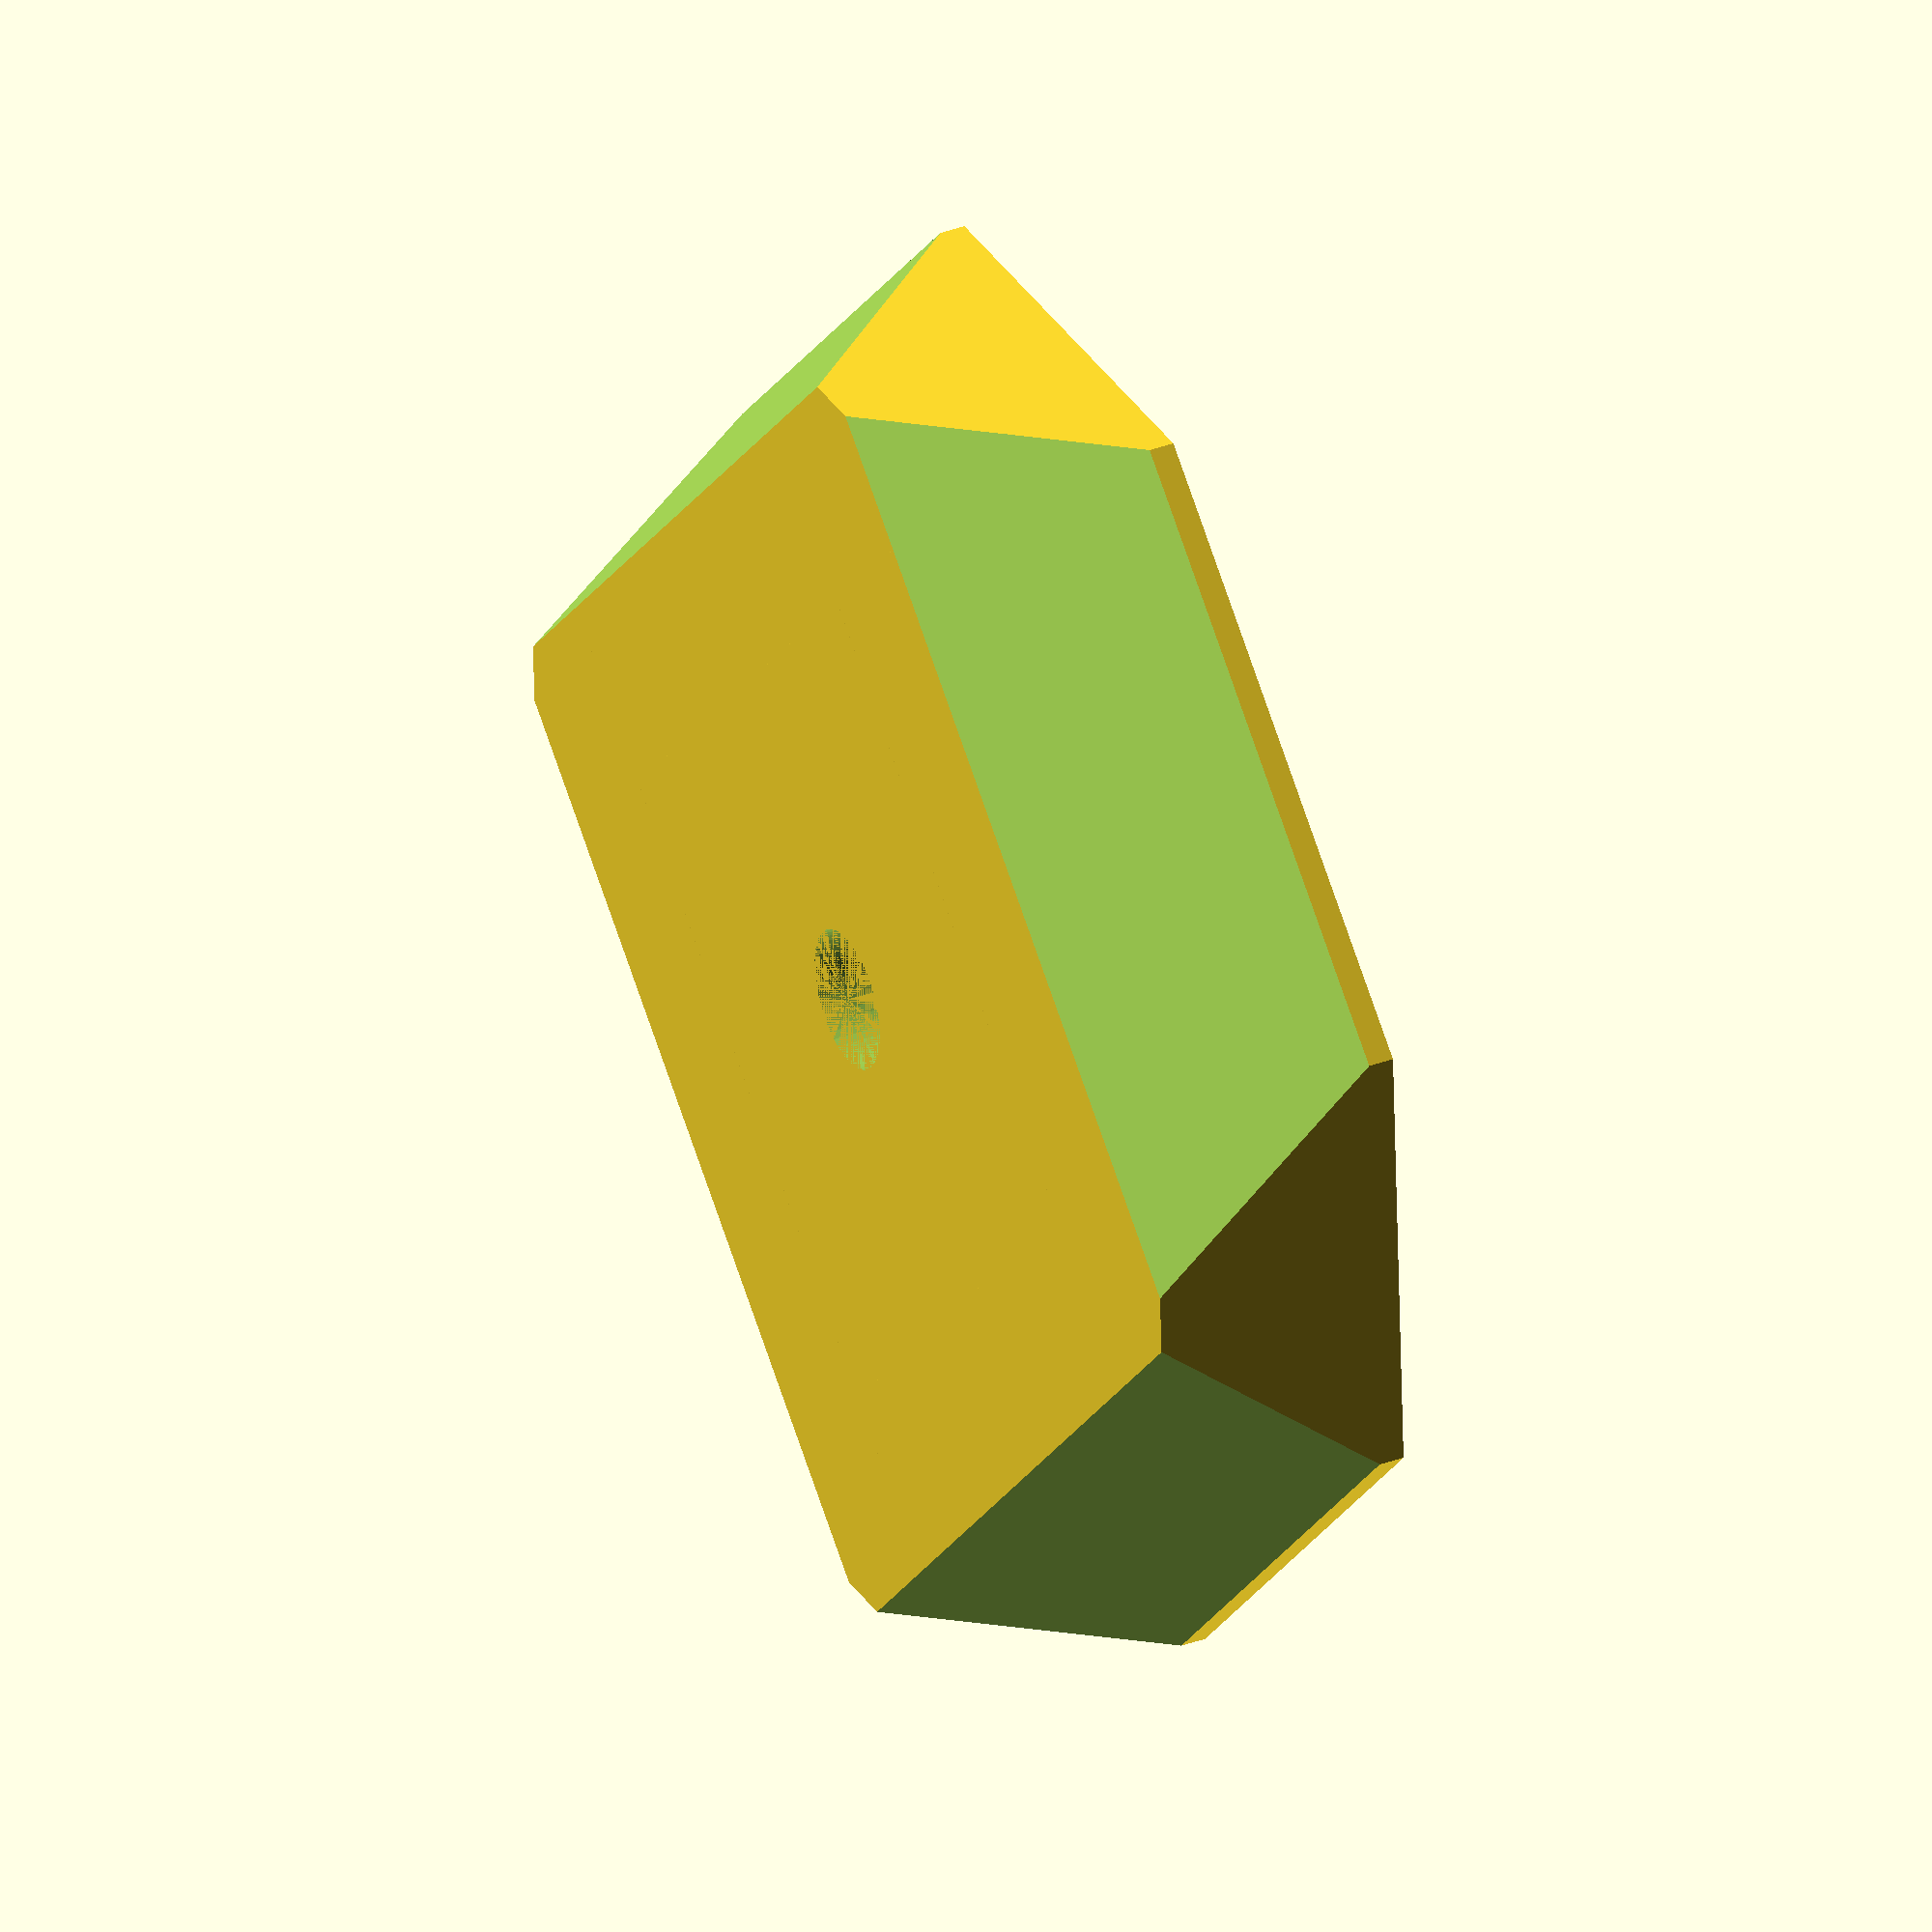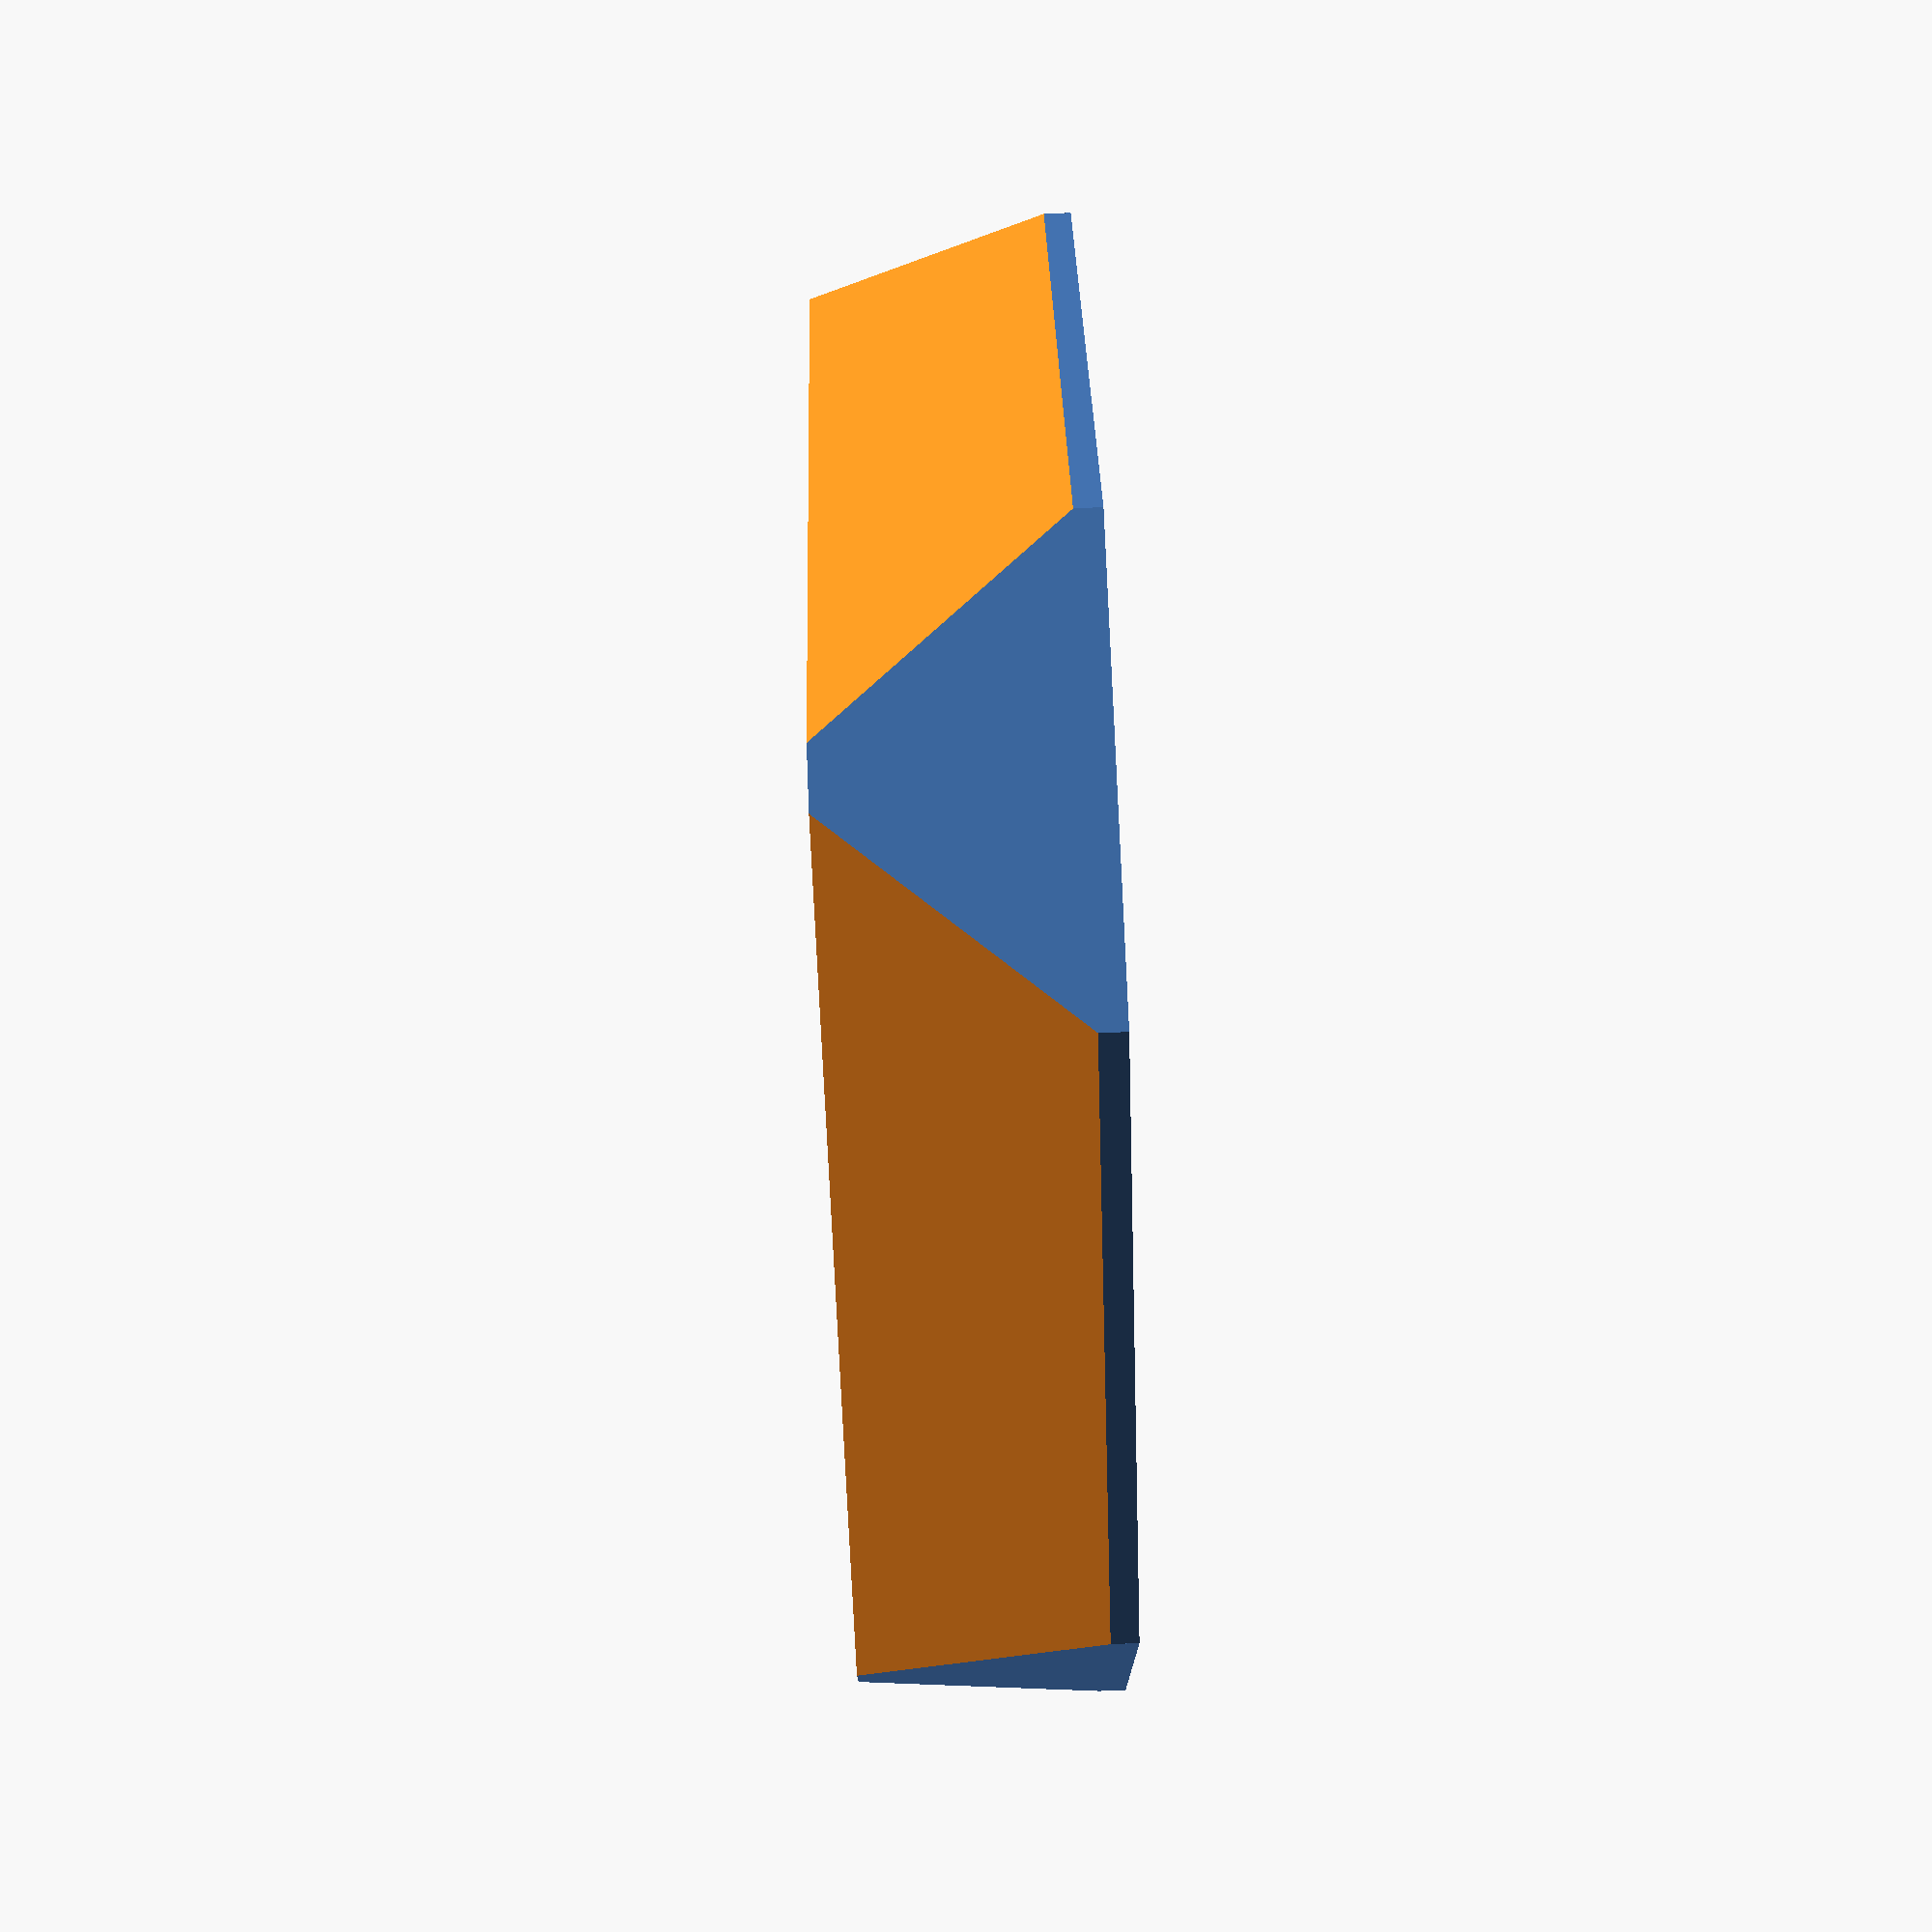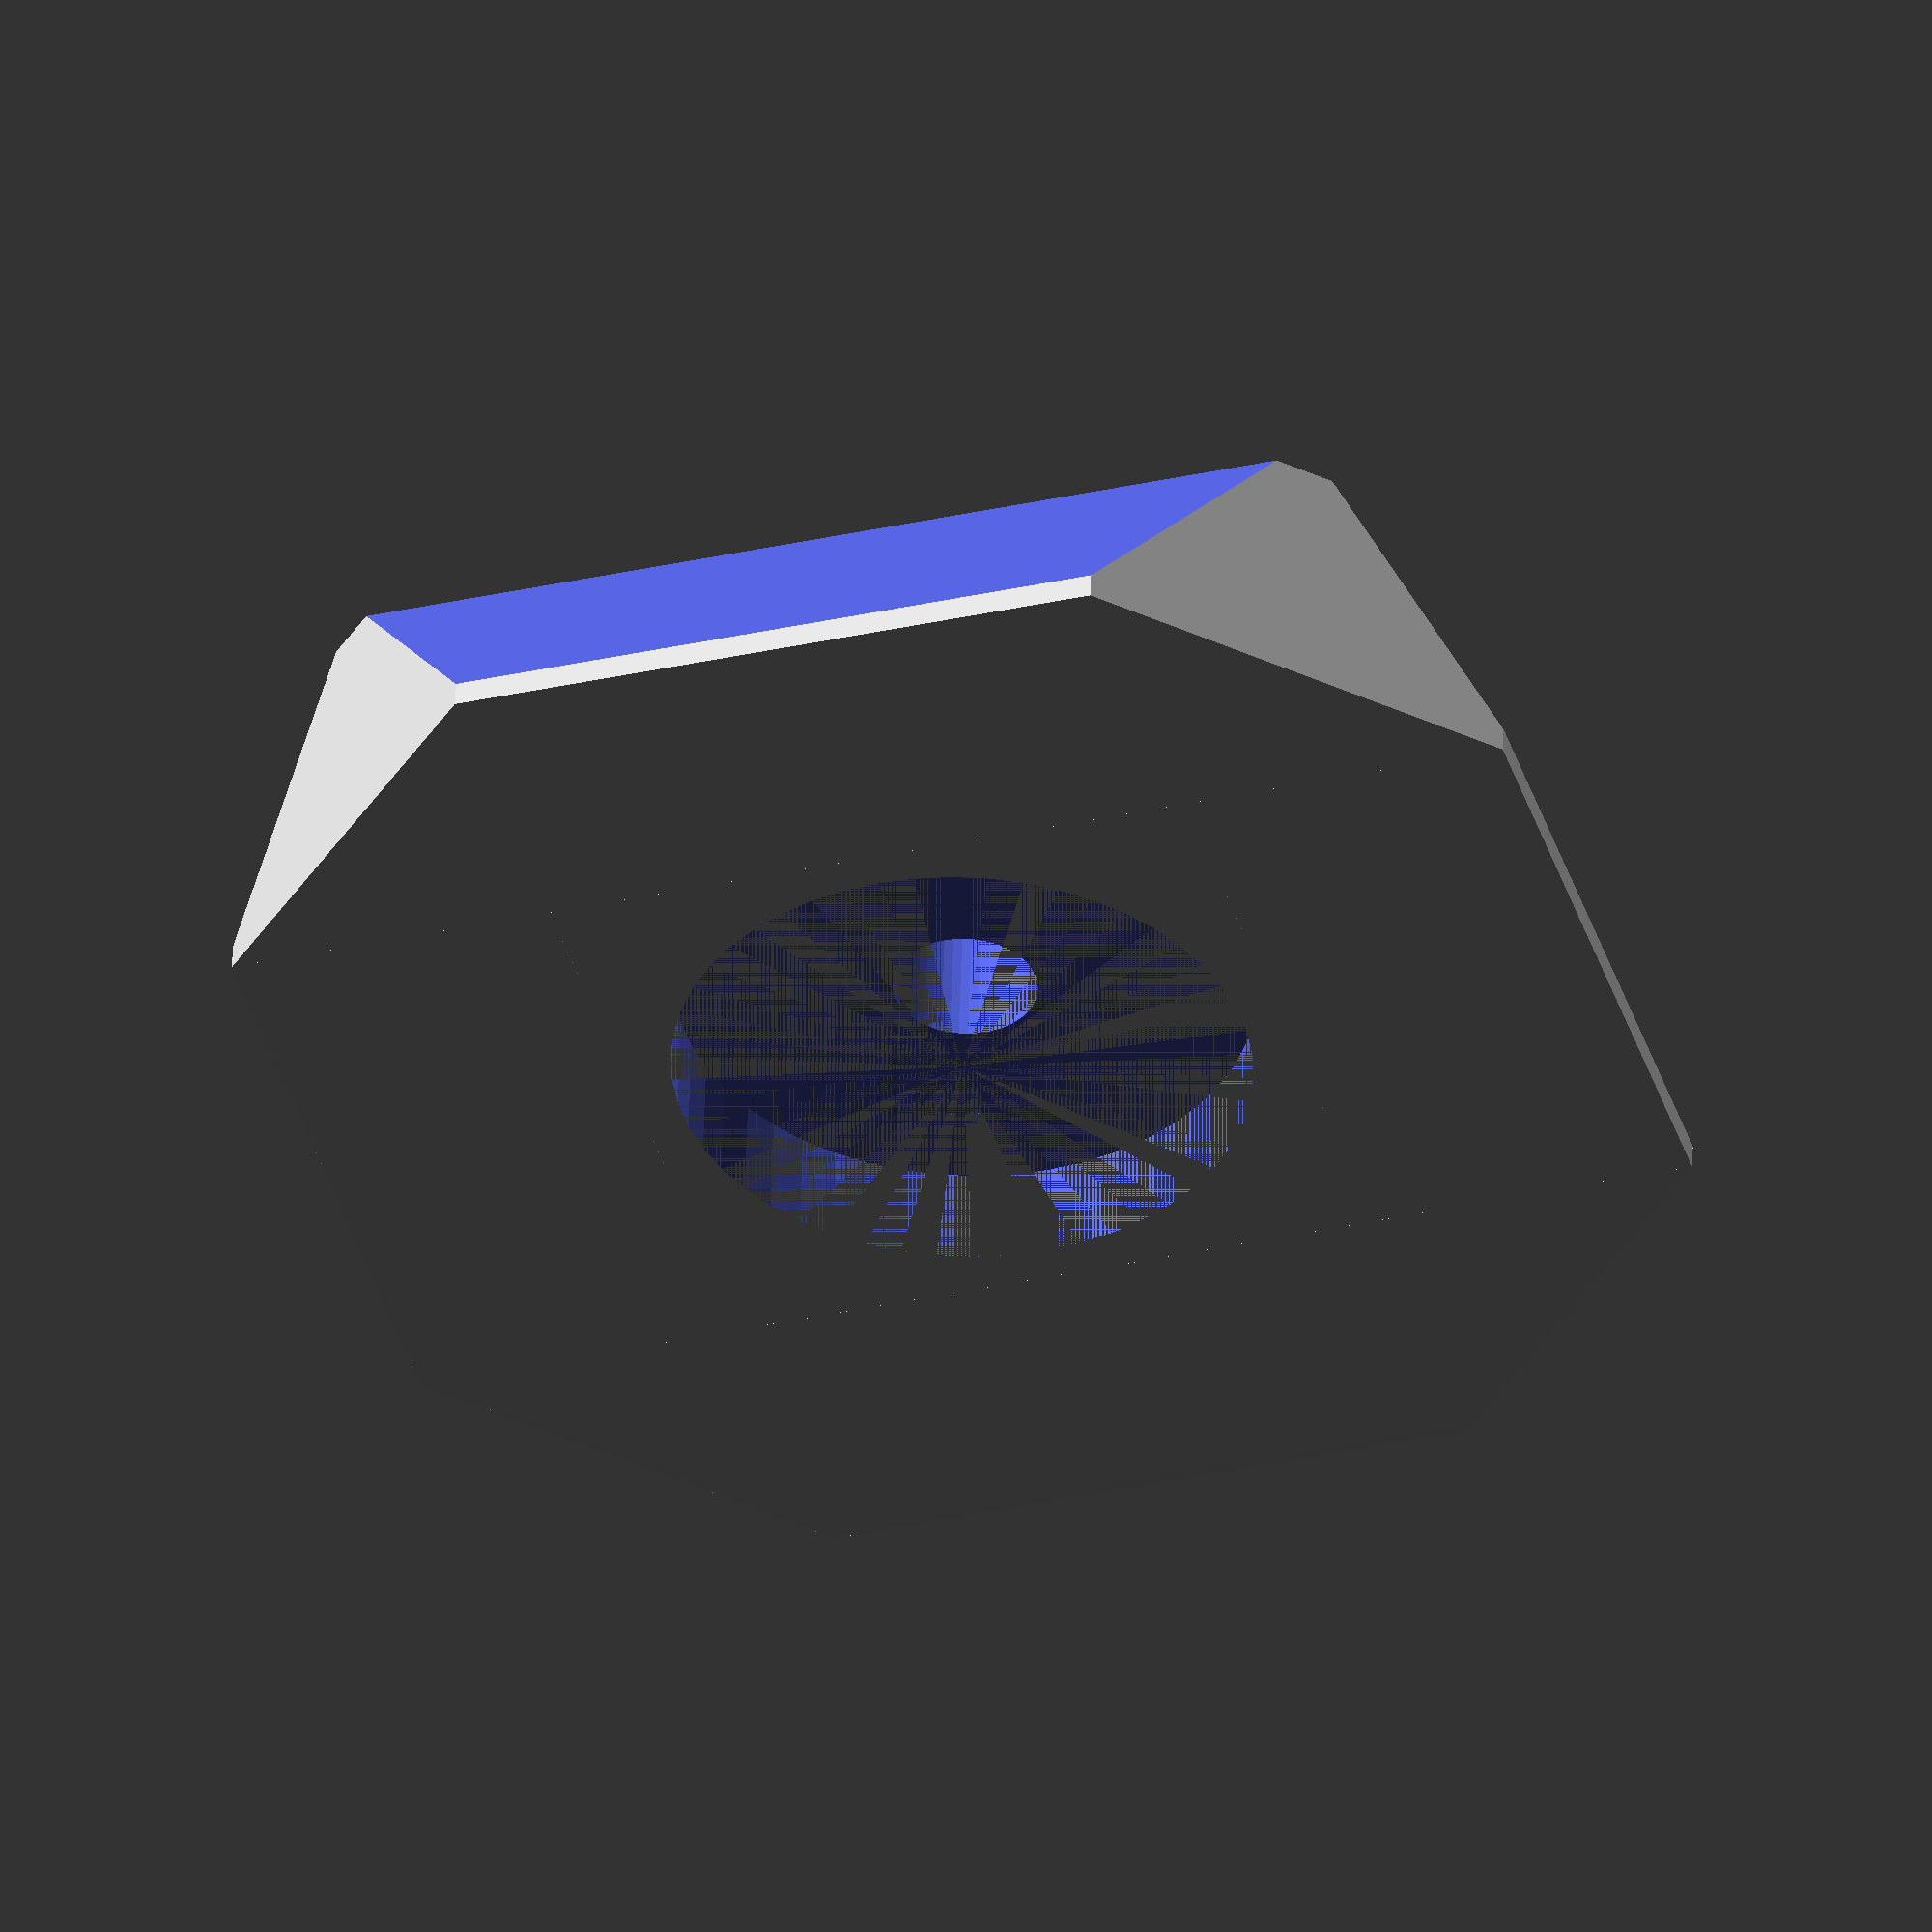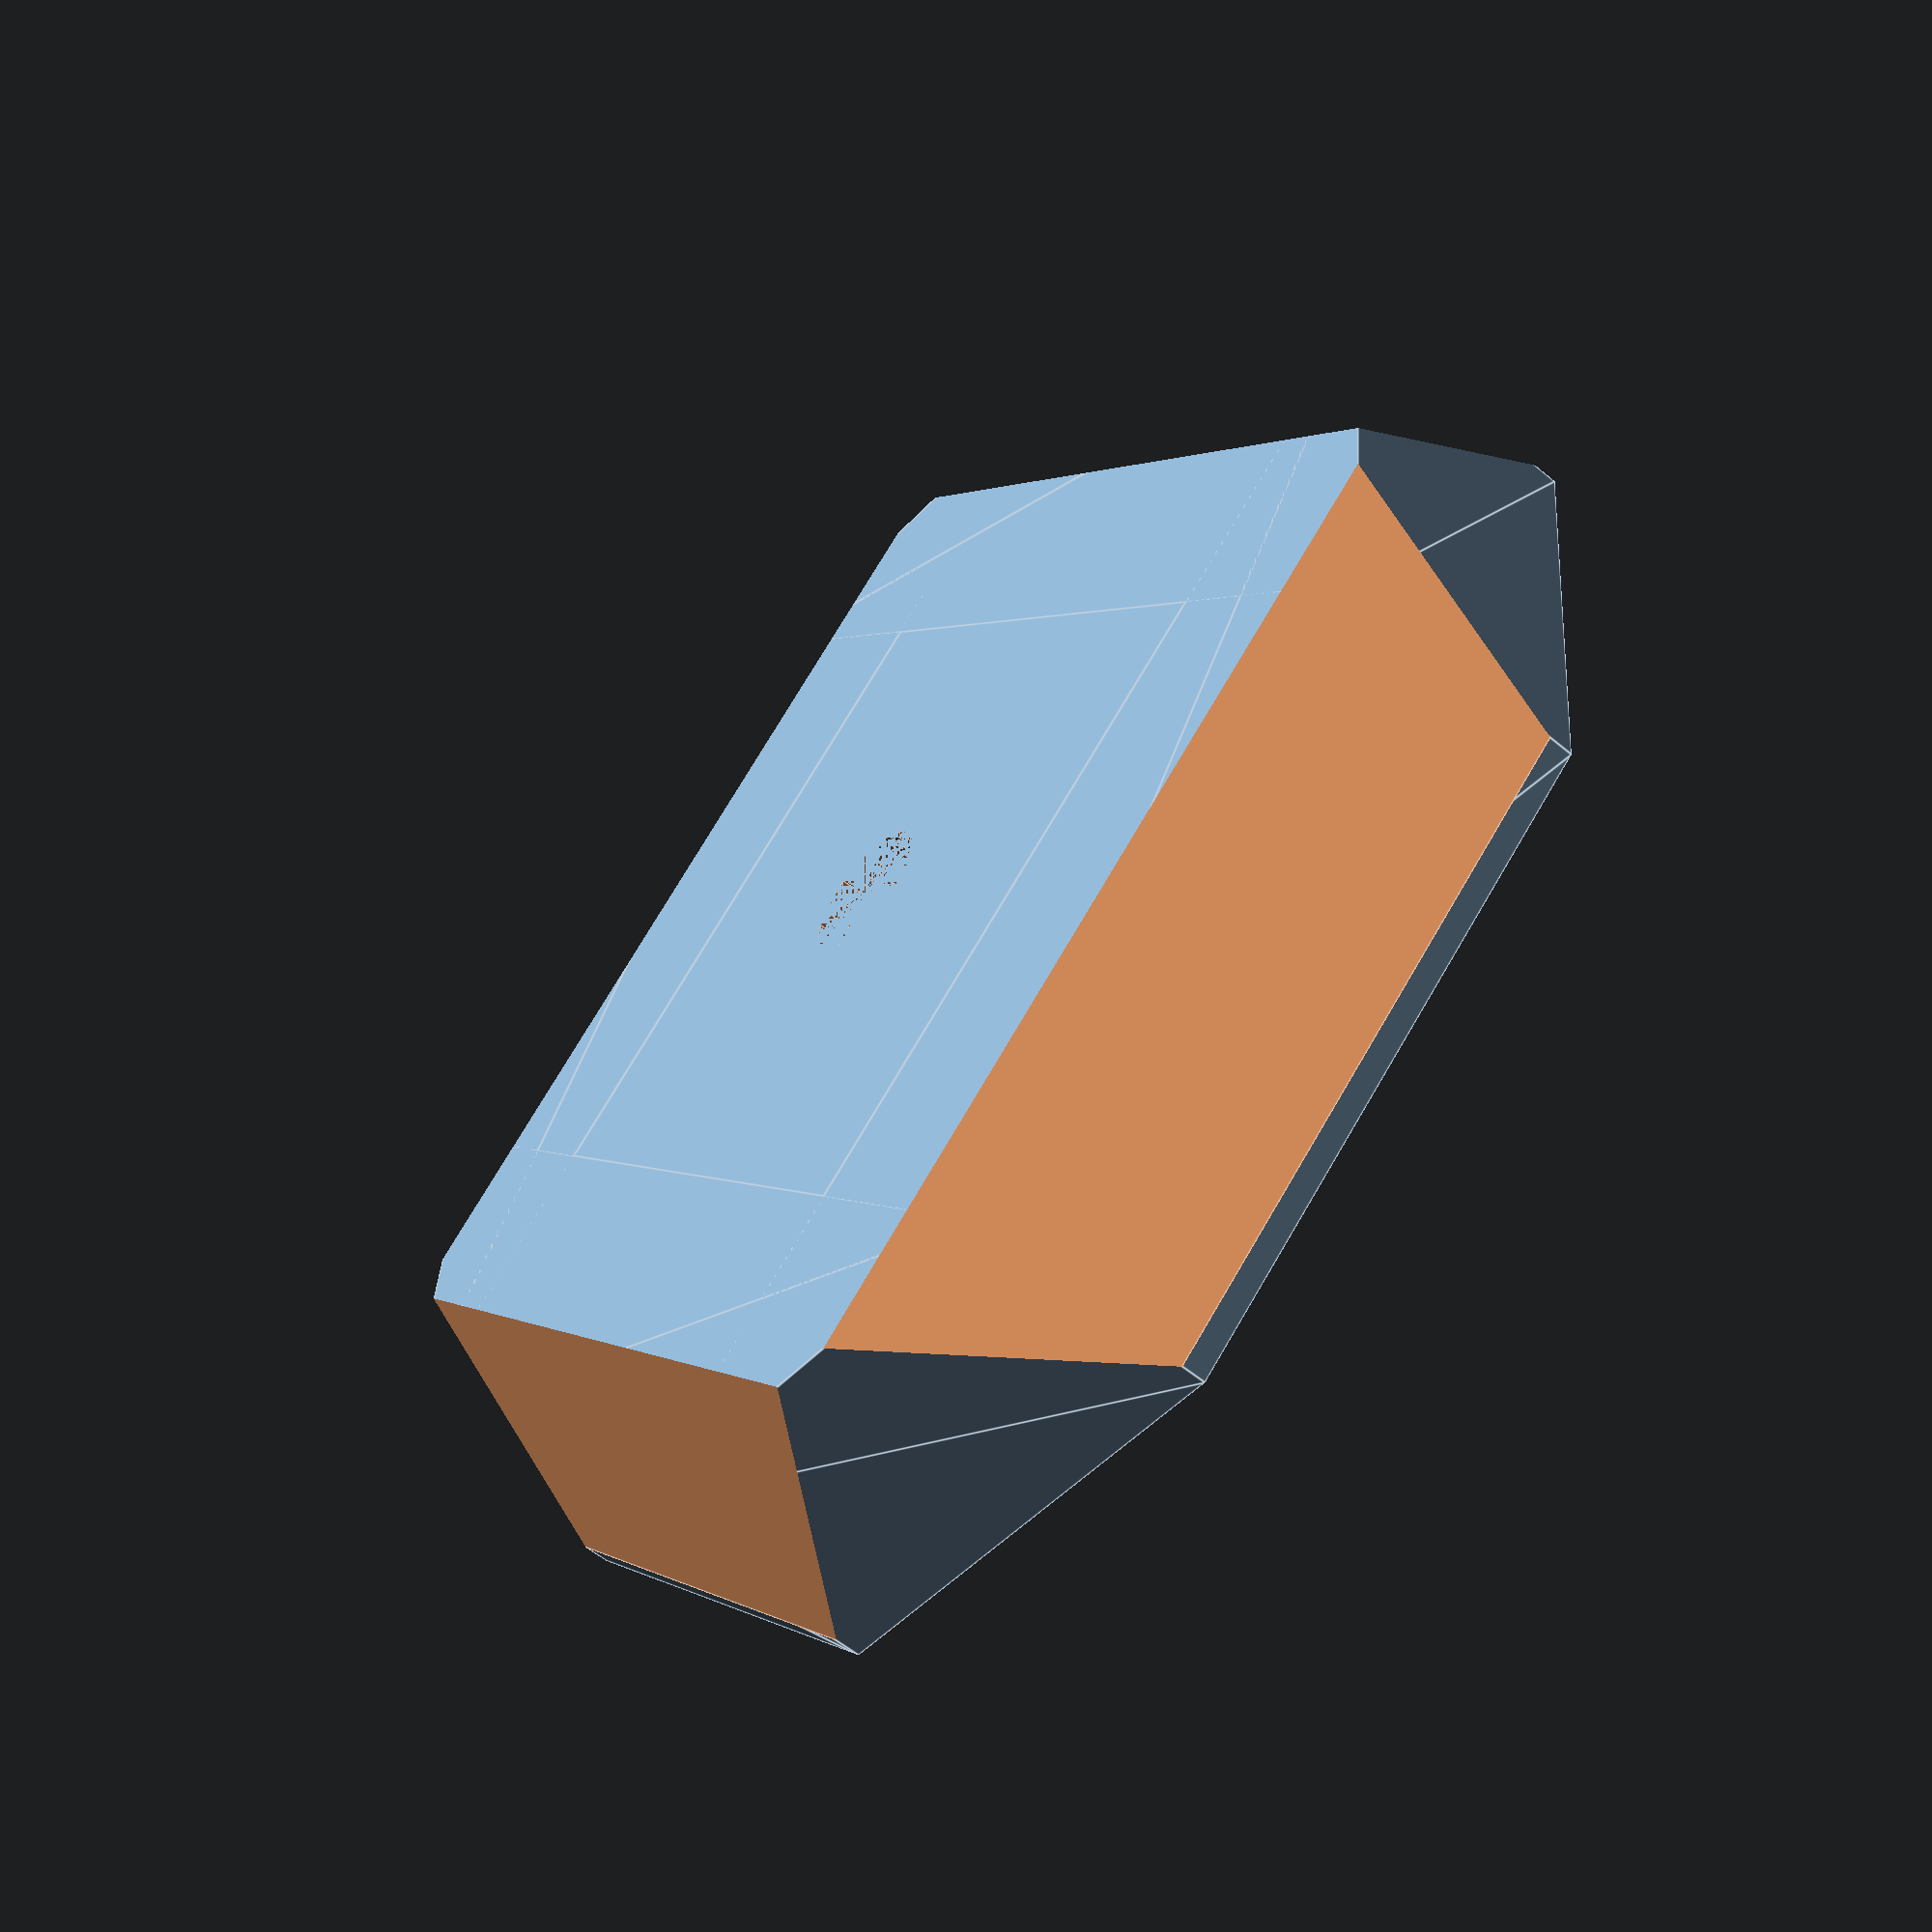
<openscad>
/*
 * Tripod Mount Plate
 * @model SLIK 618-330
 *
 * @author Ivan Mihov
 * @email ivan@imihov.com
 * @web imihov.com
 * @date 05/11/2018
 */

// Hole
$fn=50;

// Pin head hole
pin_head_height=4;
pin_head_radius=22/2;

// Countersink Pin head - optional
pin_head_countersink_height=1;
pin_head_countersink_radius=12/2;

pin_hole_radius=5.5/2;

// Camera lock washer - optional
pin_lock_height=0.5;
pin_lock_radius=10/2;

/*
 * The model is a custom octagon, made up of 4 trapezoids + 1 square
 * the variables below are are used to set the dimentions
 * All Trapezoids are the same
 */
trapezoid_top_base = 25;
trapezoid_bottom_base = 50;
trapezoid_angle = 45;
trapezoid_height = 12.5;
cube_size = trapezoid_top_base;

// The model thicknes - height
thicknes = 10;

// The angle for the slanted sided
cutoff_deg=31;

/*
 * Create 4 cubes, rotate them, and subtract them 
 * from the base to get the slanted sides
 */
difference()
{
    // Get the custome octagonal base
    base();
    
    // Left slanted side
    translate([0,trapezoid_bottom_base,1])
        rotate([cutoff_deg,0,0])
            cube([trapezoid_top_base*2,thicknes*2,thicknes*2]);
    // Right slanted side
    translate([0,0,1]) mirror([0,1,0])
        rotate([cutoff_deg,0,0])
            cube([trapezoid_top_base*2,thicknes*2,thicknes*2]);
    // Top slanted side
    translate([trapezoid_bottom_base,0,1])
        rotate([0,-cutoff_deg,0])
            cube([thicknes*2,trapezoid_top_base*2,thicknes*2]);
    // Bottom slanted side
    translate([0,0,1]) mirror([1,0,0])
        rotate([0,-cutoff_deg,0])
            cube([thicknes*2,trapezoid_top_base*2,thicknes*2]);
    
    // Pin head hole
    translate([trapezoid_bottom_base/2,trapezoid_bottom_base/2,0])
        cylinder(h=pin_head_height, r=pin_head_radius);
        
    // Countersink Pin head - optional
    //translate([trapezoid_bottom_base/2,trapezoid_bottom_base/2,pin_height])
    //    cylinder(h=pin_head_countersink_height, r1=pin_head_countersink_radius+2, r2=pin_head_countersink_radius);
    
    // Pin hole
    translate([trapezoid_bottom_base/2,trapezoid_bottom_base/2,0])
        cylinder(h=thicknes, r=pin_hole_radius);
    
    // Camera Lock washer - optional
    //translate([trapezoid_bottom_base/2,trapezoid_bottom_base/2,thicknes-pin_lock_height])
    //    cylinder(h=pin_lock_height, r=pin_lock_radius); 
}

// The base is build from 4 trapezoids and a cube
module base() {

    translate([trapezoid_top_base,trapezoid_top_base,0]) {
        // Cube
        translate([0,0,thicknes/2])
        cube([cube_size, cube_size, thicknes], true);
        
        // Top Part
        translate([0,cube_size/2,thicknes/2]) 
            trapezoid(b=trapezoid_bottom_base, angle=trapezoid_angle, H=trapezoid_height, height=thicknes);
            
        // Bottom part
        translate([0,-cube_size/2,thicknes/2])
            rotate(180)
                trapezoid(b=trapezoid_bottom_base, angle=trapezoid_angle, H=trapezoid_height, height=thicknes);
            
        // Left Part
        translate([-cube_size/2,0,thicknes/2]) 
            rotate(90)
            trapezoid(b=trapezoid_bottom_base, angle=trapezoid_angle, H=trapezoid_height, height=thicknes);
            
        // Right part
        translate([cube_size/2,0,thicknes/2])
            rotate(-90)
                trapezoid(b=trapezoid_bottom_base, angle=trapezoid_angle, H=trapezoid_height, height=thicknes);
    } 
}


/*
trapezoid
	Create a Basic Trapezoid (Based on Isosceles_Triangle)
            d
          /----\
         /  |   \
     a  /   H    \ c
       /    |     \
 angle ------------ angle
            b
	b: Length of side b
	angle: Angle at points angleAB & angleBC
	H: The 2D height at which the triangle should be cut to create the trapezoid
	heights: If vector of size 3 (Standard for triangles) both cd & da will be the same height, if vector have 4 values [ab,bc,cd,da] than each point can have different heights.
*/
module trapezoid(
			b, angle=60, H, height=1, heights=undef,
			center=undef, centerXYZ=[true,false,true])
{
	validAngle = (angle < 90);
	adX = H / tan(angle);

	// Calculate Heights at each point
	heightAB = ((heights==undef) ? height : heights[0])/2;
	heightBC = ((heights==undef) ? height : heights[1])/2;
	heightCD = ((heights==undef) ? height : heights[2])/2;
	heightDA = ((heights==undef) ? height : ((len(heights) > 3)?heights[3]:heights[2]))/2;

	// Centers
	centerX = (center || (center==undef && centerXYZ[0]))?0:b/2;
	centerY = (center || (center==undef && centerXYZ[1]))?0:H/2;
	centerZ = (center || (center==undef && centerXYZ[2]))?0:max(heightAB,heightBC,heightCD,heightDA);

	// Points
	y = H/2;
	bx = b/2;
	dx = (b-(adX*2))/2;

	pointAB1 = [centerX-bx, centerY-y, centerZ-heightAB];
	pointAB2 = [centerX-bx, centerY-y, centerZ+heightAB];
	pointBC1 = [centerX+bx, centerY-y, centerZ-heightBC];
	pointBC2 = [centerX+bx, centerY-y, centerZ+heightBC];
	pointCD1 = [centerX+dx, centerY+y, centerZ-heightCD];
	pointCD2 = [centerX+dx, centerY+y, centerZ+heightCD];
	pointDA1 = [centerX-dx, centerY+y, centerZ-heightDA];
	pointDA2 = [centerX-dx, centerY+y, centerZ+heightDA];

	validH = (adX < b/2);

	if (validAngle && validH)
	{
		polyhedron(
			points=[	pointAB1, pointBC1, pointCD1, pointDA1,
						pointAB2, pointBC2, pointCD2, pointDA2 ],
			triangles=[	
				[0, 1, 2],
				[0, 2, 3],
				[4, 6, 5],
				[4, 7, 6],
				[0, 4, 1],
				[1, 4, 5],
				[1, 5, 2],
				[2, 5, 6],
				[2, 6, 3],
				[3, 6, 7],
				[3, 7, 0],
				[0, 7, 4]	] );
	} else {
		if (!validAngle) echo("Trapezoid invalid, angle must be less than 90");
		else echo("Trapezoid invalid, H is larger than triangle");
	}
}


//-----------------------
</openscad>
<views>
elev=325.6 azim=222.1 roll=63.5 proj=o view=solid
elev=96.7 azim=38.0 roll=92.3 proj=p view=wireframe
elev=130.5 azim=106.6 roll=358.3 proj=o view=wireframe
elev=57.0 azim=140.6 roll=48.9 proj=p view=edges
</views>
